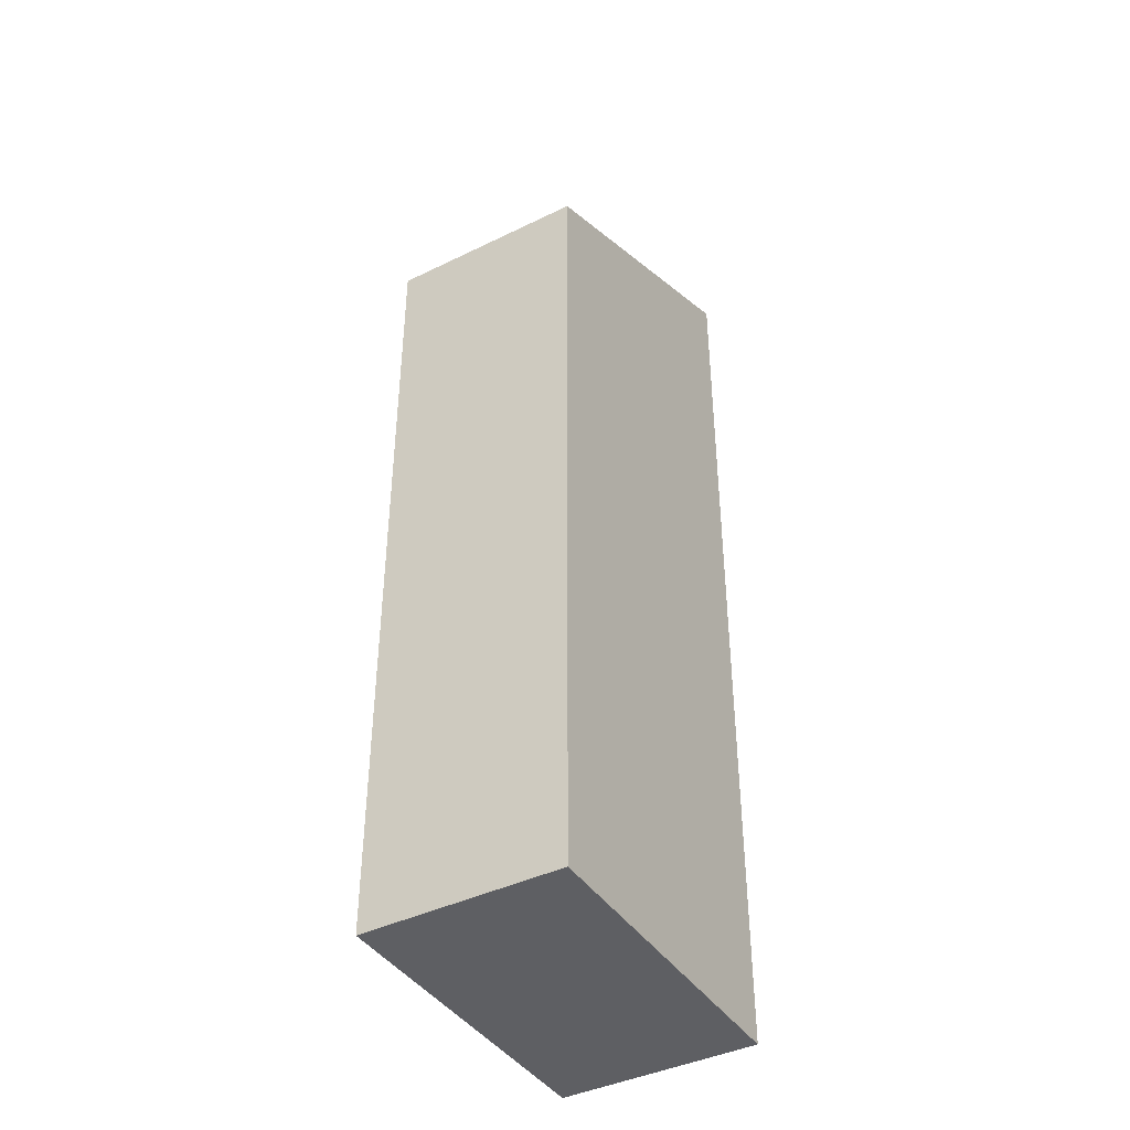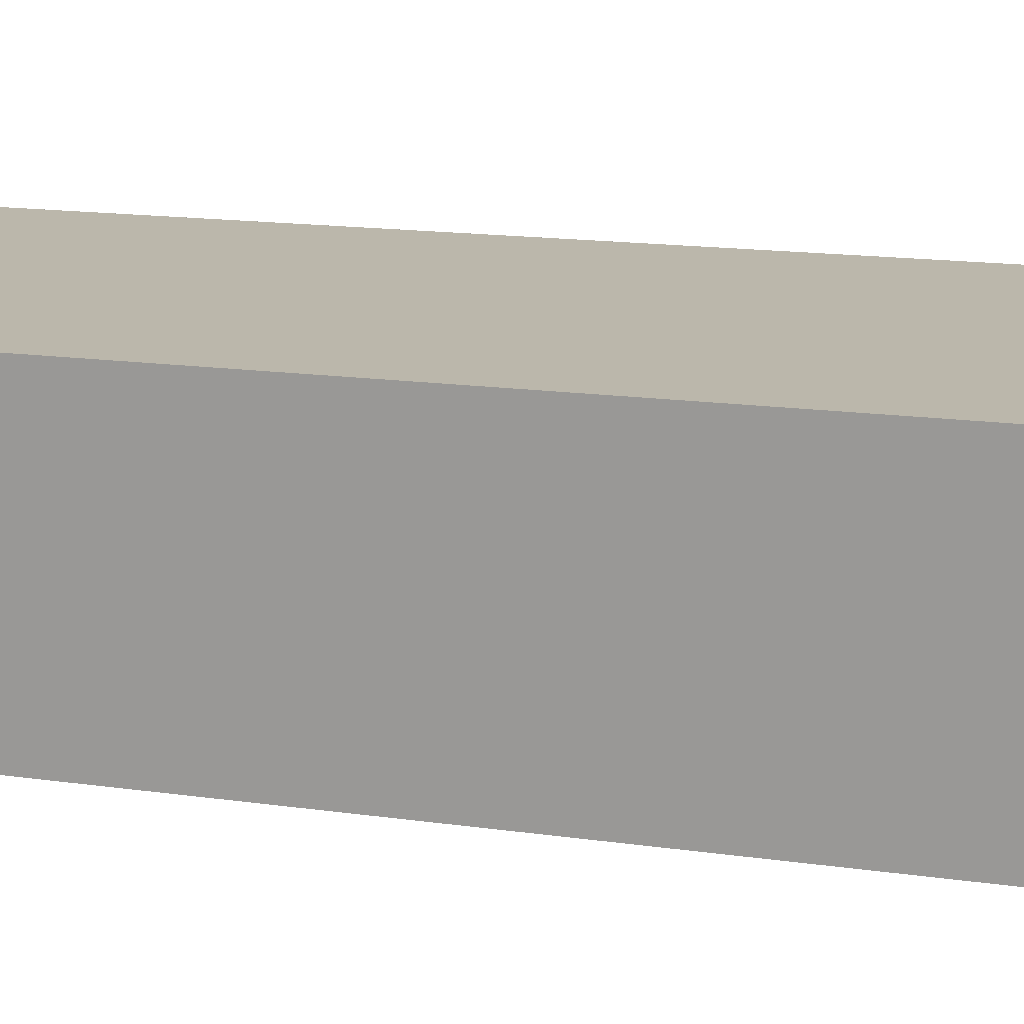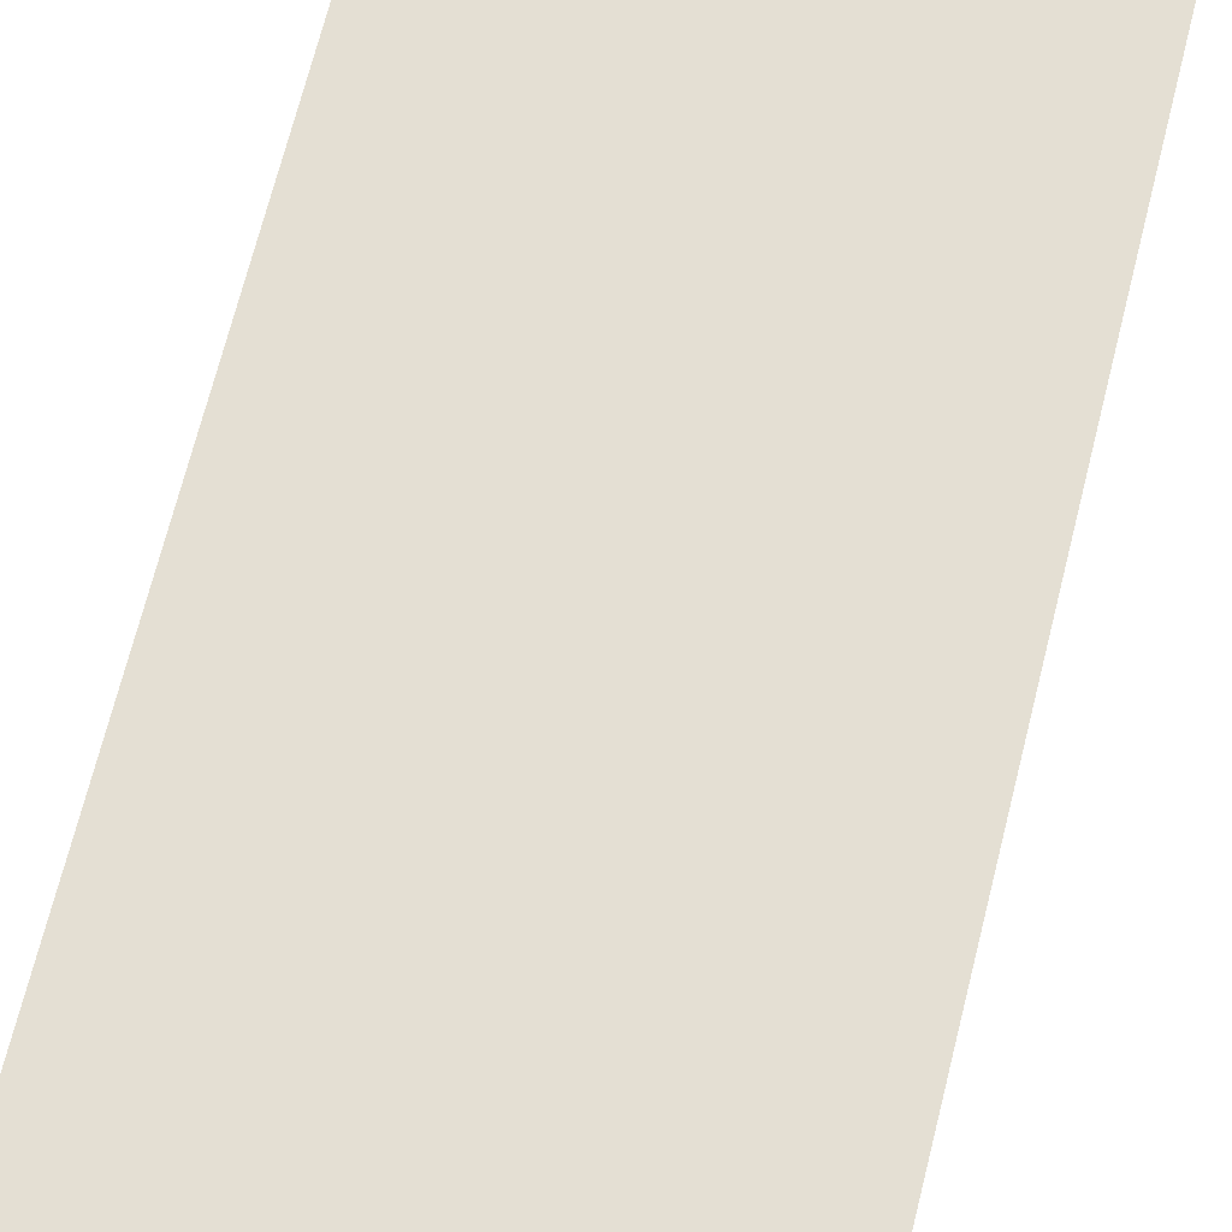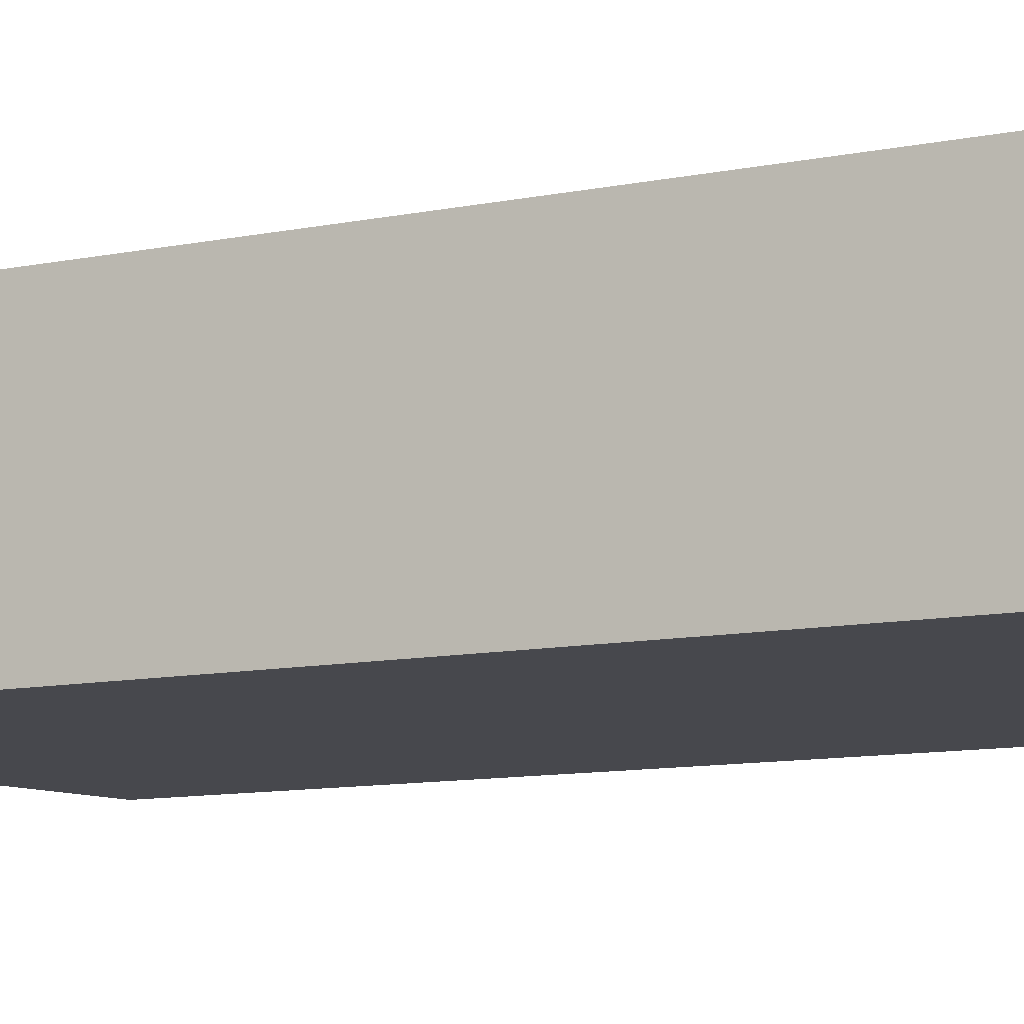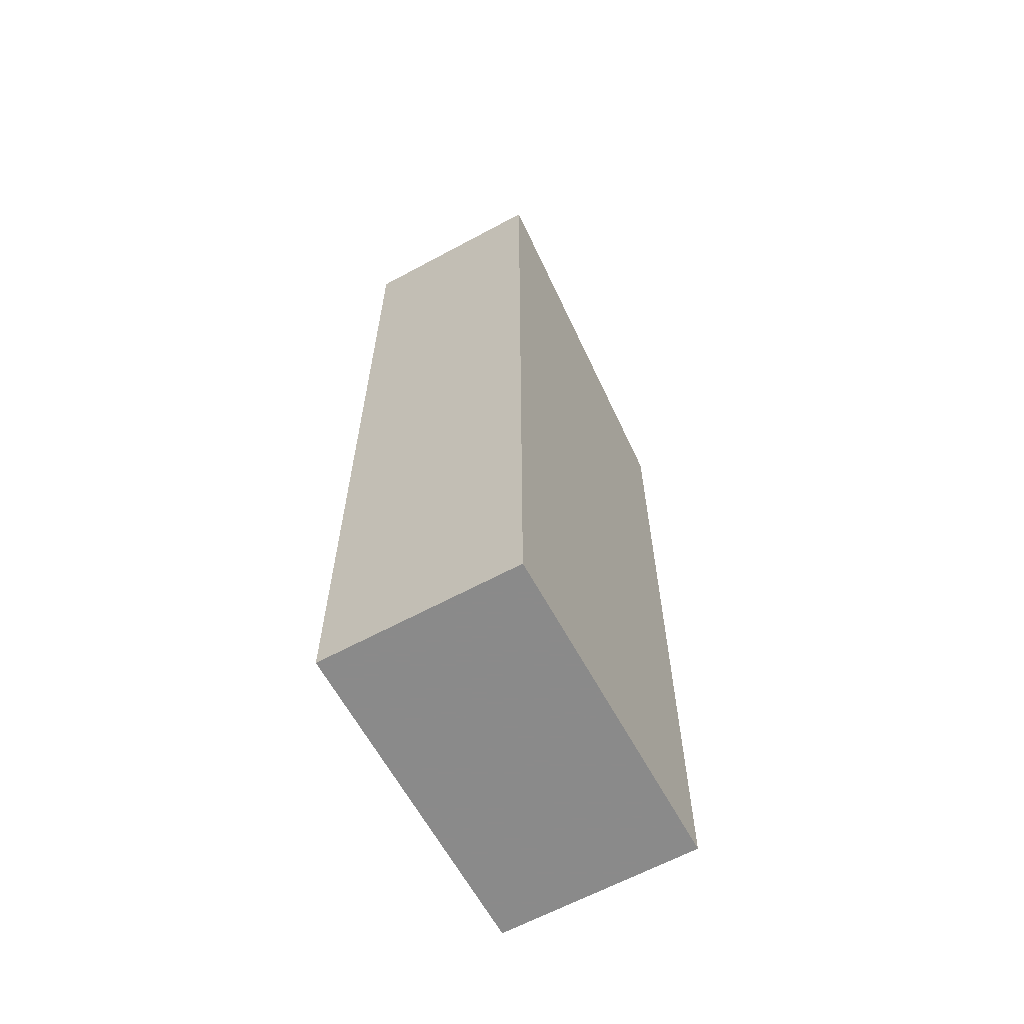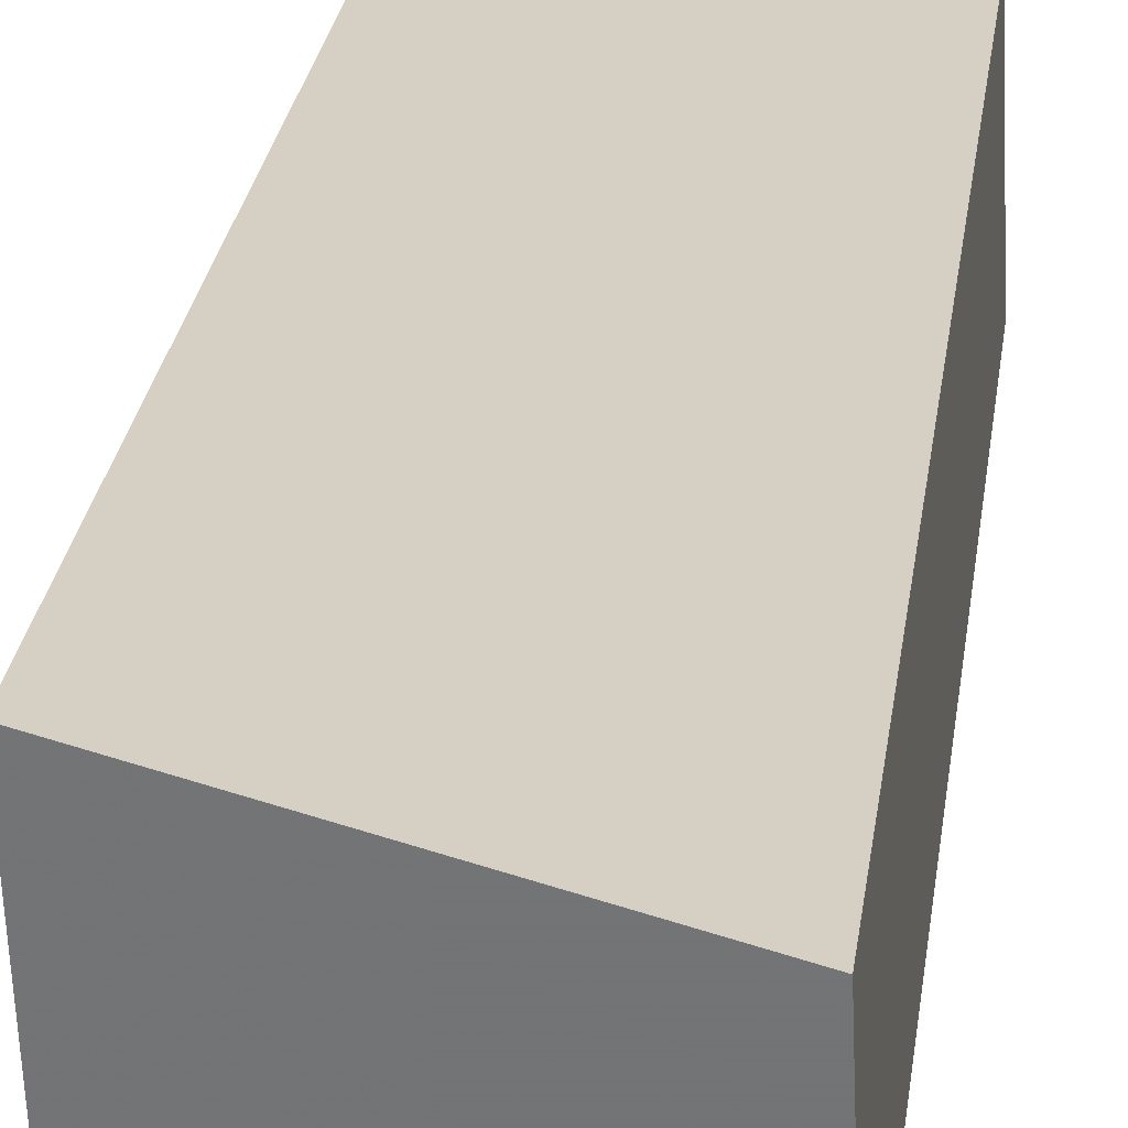
<metadata>
{"format":"obj","ext":"obj","renderer":"f3d","projection":"perspective","resolution":1024,"background":"white","views":[{"elev":-41.6,"azim":123.1,"up":"+Y"},{"elev":12.0,"azim":111.3,"up":"+Z"},{"elev":66.5,"azim":13.8,"up":"+Z"},{"elev":-9.5,"azim":-60.2,"up":"+Z"},{"elev":-63.6,"azim":-58.9,"up":"+Y"},{"elev":27.2,"azim":-172.3,"up":"+Z"}]}
</metadata>
<code>
v 2.205 -0.02102 5.936
v 2.205 -0.09353 5.936
v 2.206 -0.09353 5.951
v 2.206 -0.02102 5.951
v 2.23 -0.03255 5.935
v 2.23 -0.09353 5.935
v 2.205 -0.09353 5.936
v 2.205 -0.02102 5.936
v 2.205 -0.09353 5.936
v 2.23 -0.09353 5.935
v 2.231 -0.09353 5.95
v 2.206 -0.09353 5.951
v 2.231 -0.03255 5.95
v 2.206 -0.02102 5.951
v 2.206 -0.09353 5.951
v 2.231 -0.09353 5.95
v 2.231 -0.03255 5.95
v 2.23 -0.03255 5.935
v 2.205 -0.02102 5.936
v 2.206 -0.02102 5.951
v 2.23 -0.03255 5.935
v 2.231 -0.03255 5.95
v 2.231 -0.09353 5.95
v 2.23 -0.09353 5.935
f 1 2 3
f 1 3 4
f 5 6 7
f 5 7 8
f 9 10 11
f 9 11 12
f 13 14 15
f 13 15 16
f 17 18 19
f 17 19 20
f 21 22 23
f 21 23 24

</code>
